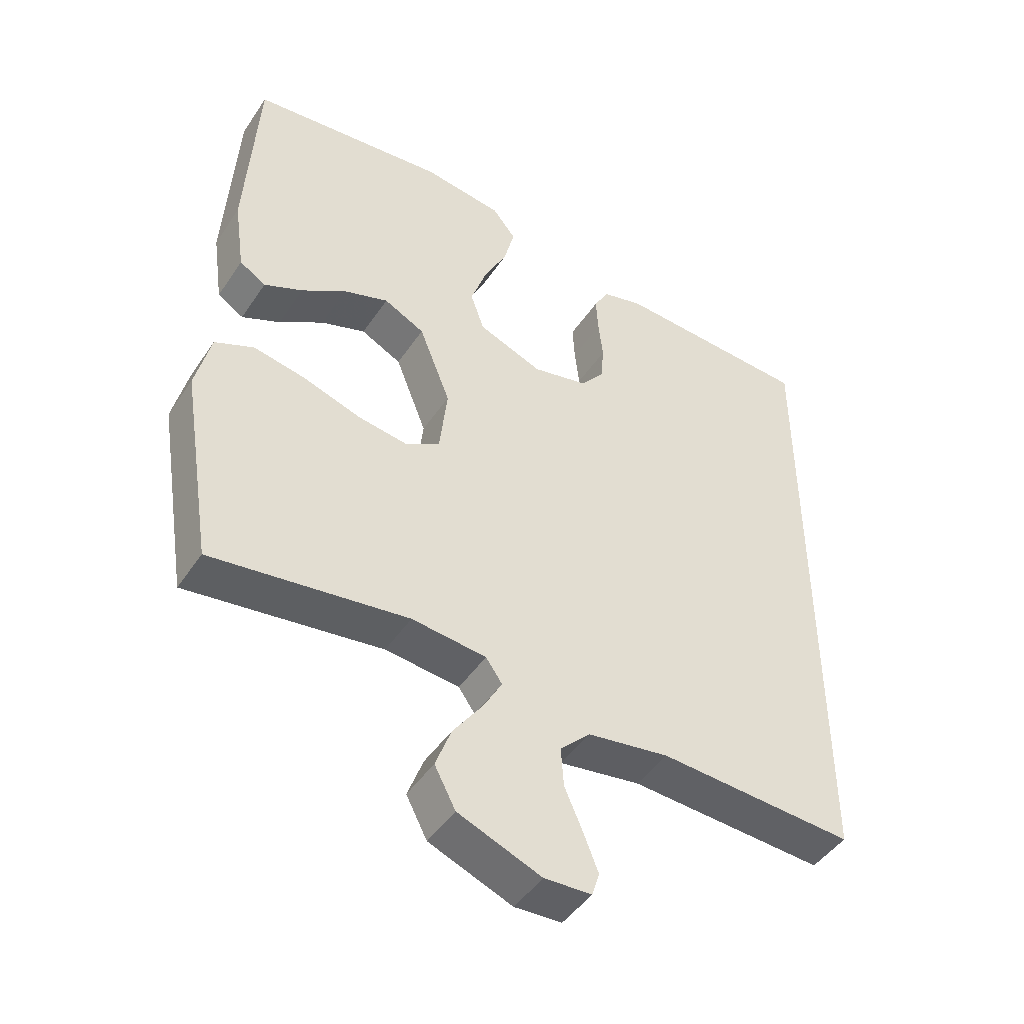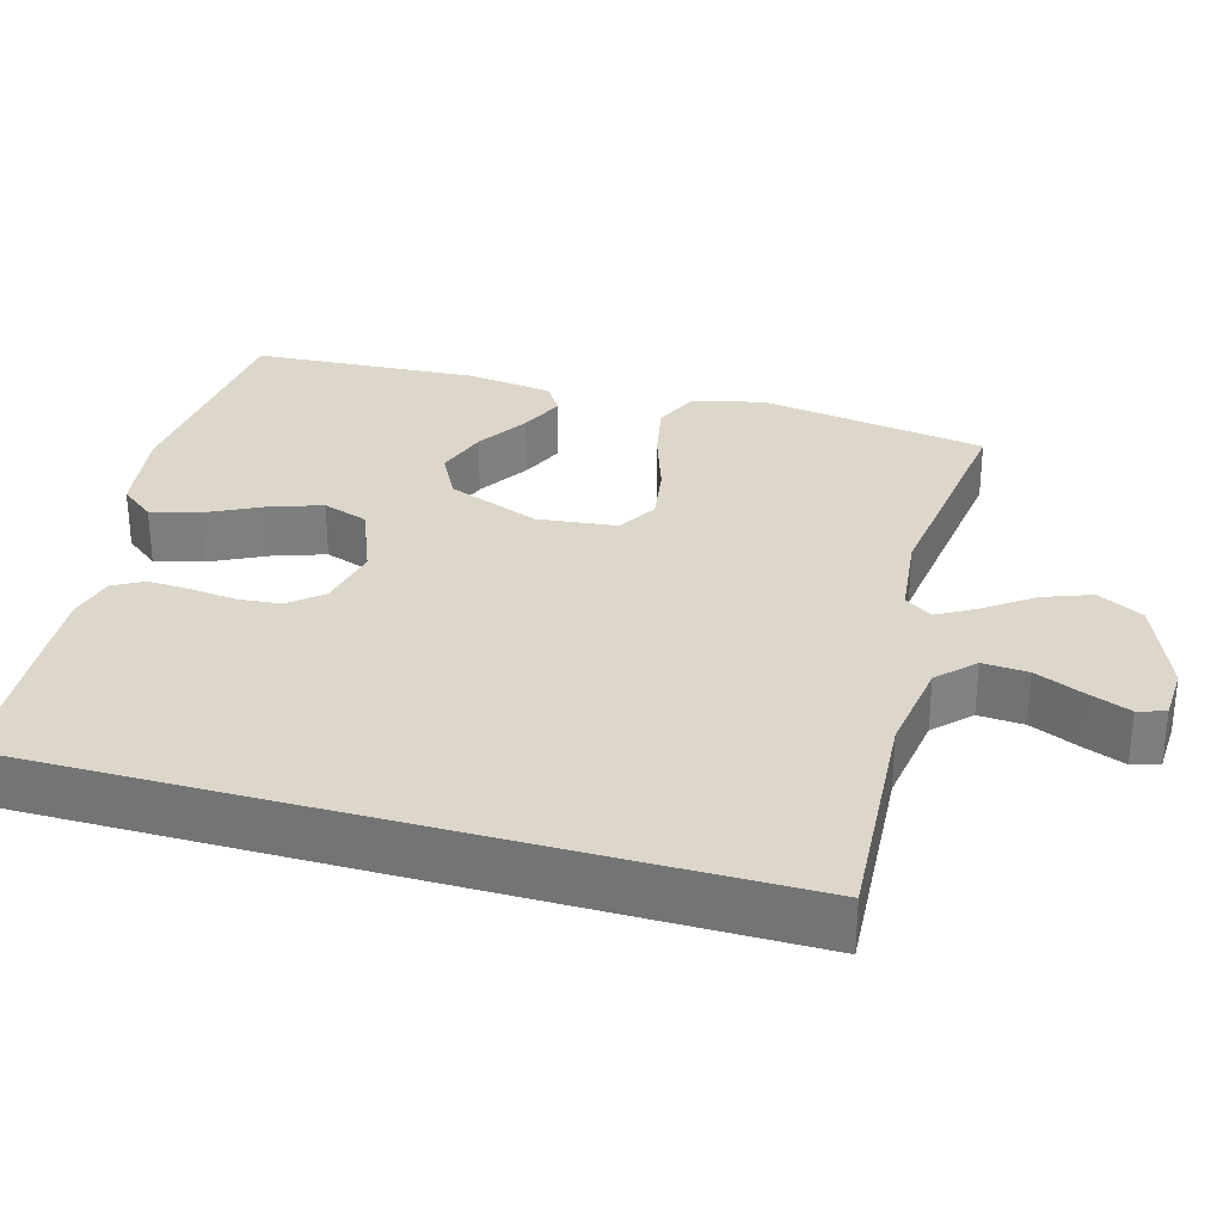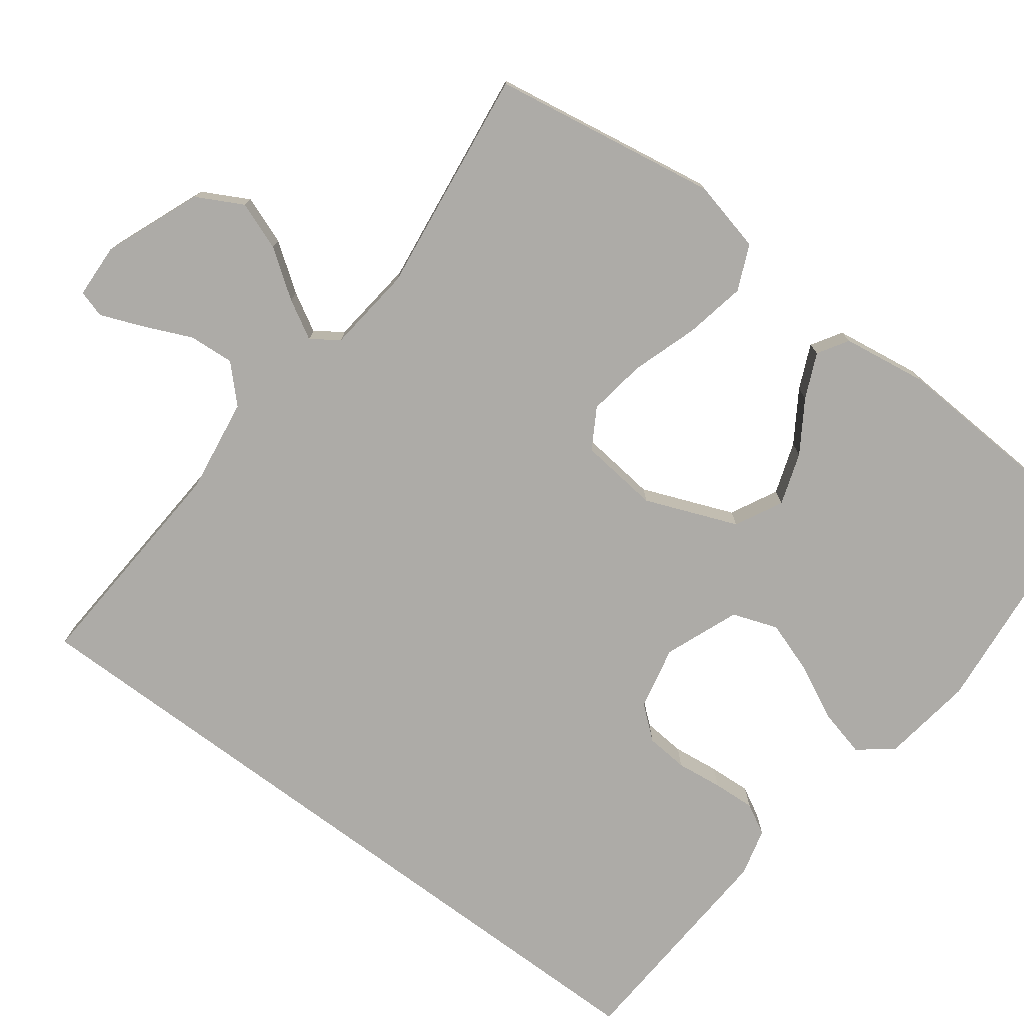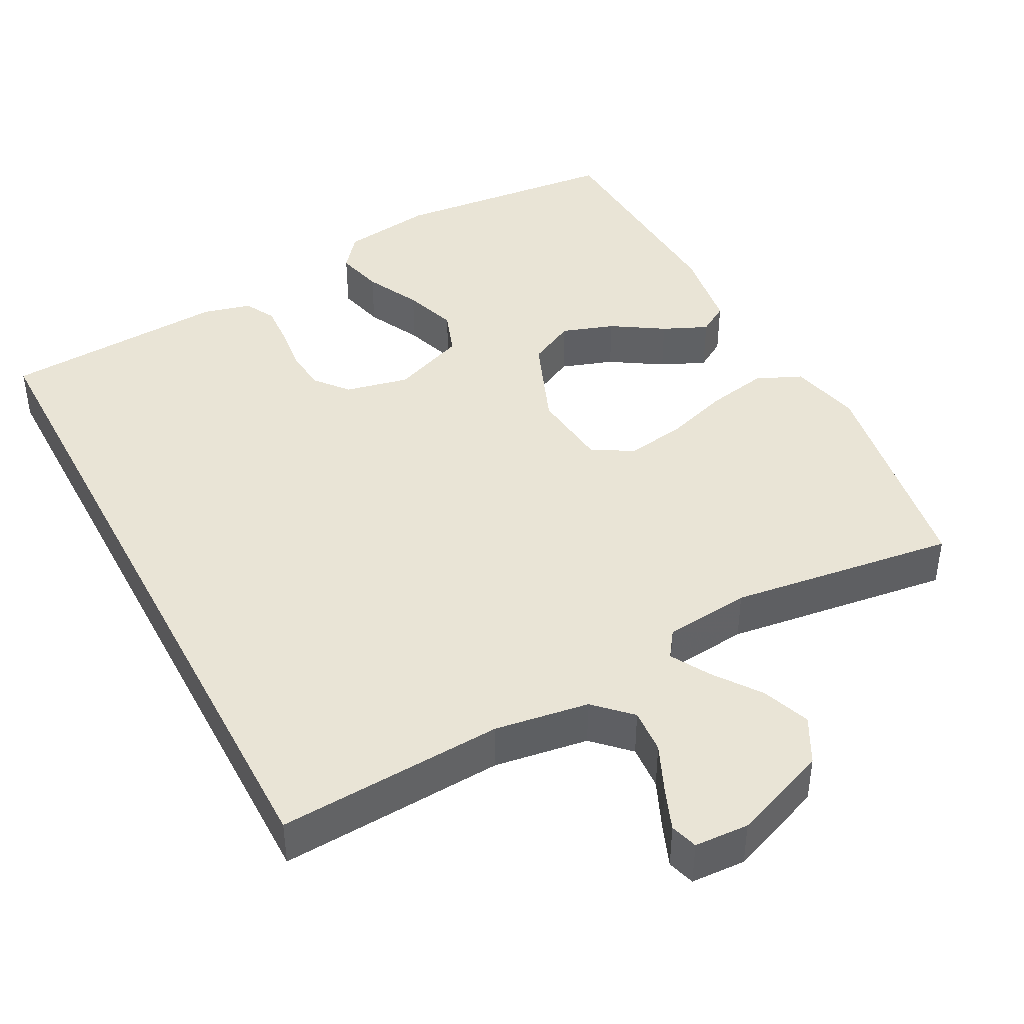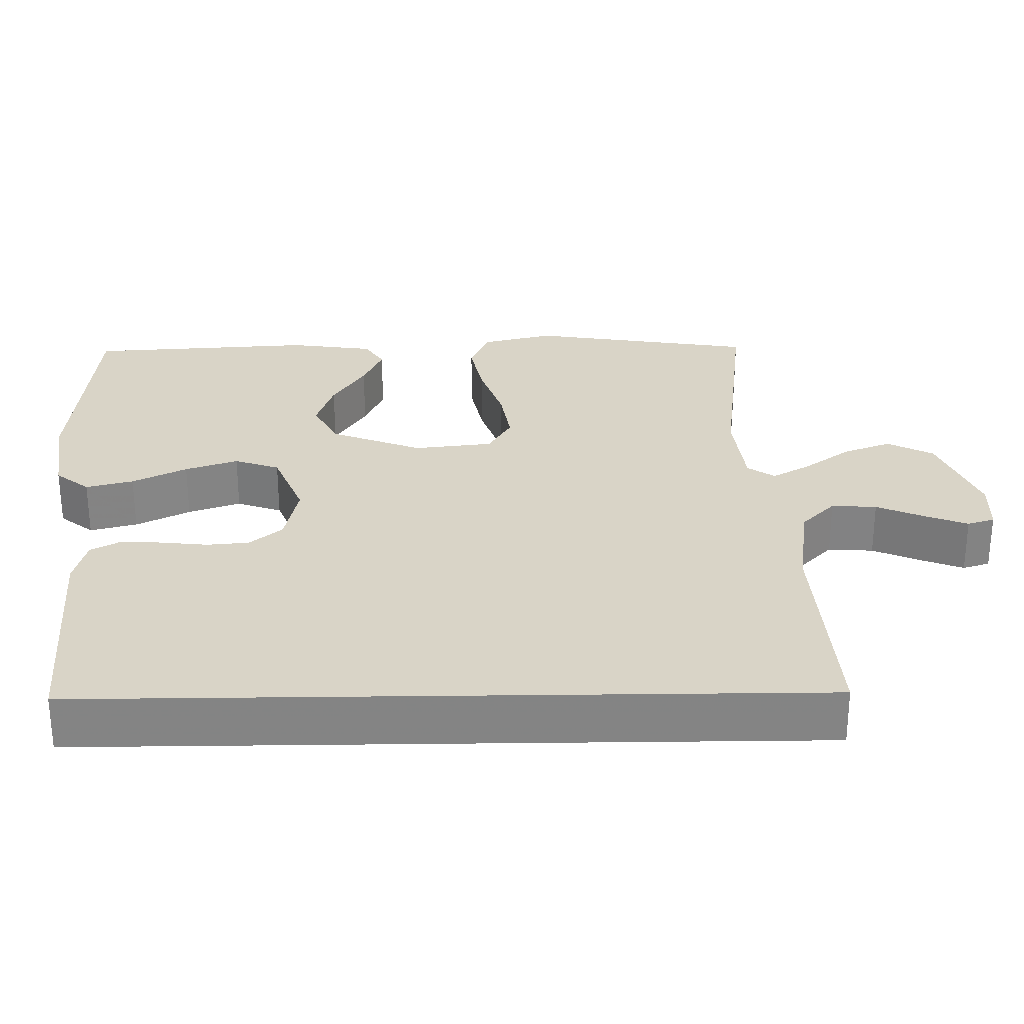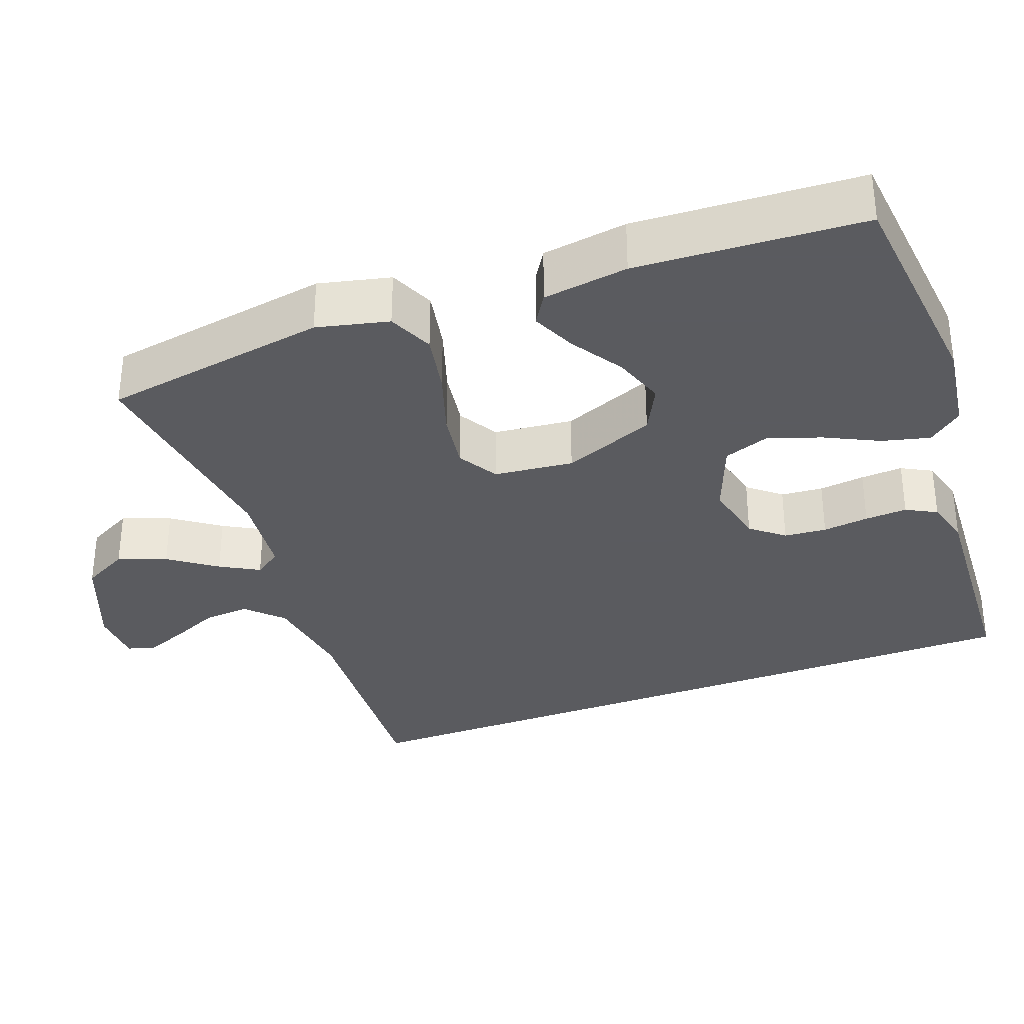
<metadata>
{"format":"obj","ext":"obj","renderer":"f3d","projection":"perspective","resolution":1024,"background":"white","views":[{"elev":-45.8,"azim":-31.8,"up":"+Z"},{"elev":30.7,"azim":105.8,"up":"+Y"},{"elev":-76.4,"azim":-126.6,"up":"+Y"},{"elev":42.7,"azim":152.4,"up":"+Y"},{"elev":28.8,"azim":89.1,"up":"+Y"},{"elev":-33.5,"azim":-69.2,"up":"+Y"}]}
</metadata>
<code>
v -0.5 0.07 0.5
v -0.2 0.07 0.528
v -0.079 0.07 0.51
v -0.043 0.07 0.465
v -0.059 0.07 0.402
v -0.095 0.07 0.33
v -0.119 0.07 0.26
v -0.098 0.07 0.2
v 0 0.07 0.161
v 0.084 0.07 0.179
v 0.12 0.07 0.222
v 0.125 0.07 0.278
v 0.118 0.07 0.339
v 0.115 0.07 0.395
v 0.137 0.07 0.435
v 0.2 0.07 0.451
v 0.5 0.07 0.432
v 0.5 0.07 -0.538
v 0.2 0.07 -0.518
v 0.075 0.07 -0.536
v 0.029 0.07 -0.581
v 0.033 0.07 -0.641
v 0.061 0.07 -0.705
v 0.083 0.07 -0.761
v 0.072 0.07 -0.797
v 0 0.07 -0.8
v -0.127 0.07 -0.749
v -0.159 0.07 -0.688
v -0.135 0.07 -0.624
v -0.09 0.07 -0.562
v -0.061 0.07 -0.511
v -0.086 0.07 -0.475
v -0.2 0.07 -0.462
v -0.5 0.07 -0.5
v -0.548 0.07 -0.2
v -0.525 0.07 -0.105
v -0.465 0.07 -0.079
v -0.385 0.07 -0.095
v -0.298 0.07 -0.124
v -0.221 0.07 -0.136
v -0.168 0.07 -0.105
v -0.156 0.07 0
v -0.204 0.07 0.122
v -0.266 0.07 0.154
v -0.335 0.07 0.131
v -0.403 0.07 0.088
v -0.462 0.07 0.062
v -0.502 0.07 0.087
v -0.518 0.07 0.2
v -0.5 0 0.5
v -0.2 0 0.528
v -0.079 0 0.51
v -0.043 0 0.465
v -0.059 0 0.402
v -0.095 0 0.33
v -0.119 0 0.26
v -0.098 0 0.2
v 0 0 0.161
v 0.084 0 0.179
v 0.12 0 0.222
v 0.125 0 0.278
v 0.118 0 0.339
v 0.115 0 0.395
v 0.137 0 0.435
v 0.2 0 0.451
v 0.5 0 0.432
v 0.5 0 -0.538
v 0.2 0 -0.518
v 0.075 0 -0.536
v 0.029 0 -0.581
v 0.033 0 -0.641
v 0.061 0 -0.705
v 0.083 0 -0.761
v 0.072 0 -0.797
v 0 0 -0.8
v -0.127 0 -0.749
v -0.159 0 -0.688
v -0.135 0 -0.624
v -0.09 0 -0.562
v -0.061 0 -0.511
v -0.086 0 -0.475
v -0.2 0 -0.462
v -0.5 0 -0.5
v -0.548 0 -0.2
v -0.525 0 -0.105
v -0.465 0 -0.079
v -0.385 0 -0.095
v -0.298 0 -0.124
v -0.221 0 -0.136
v -0.168 0 -0.105
v -0.156 0 0
v -0.204 0 0.122
v -0.266 0 0.154
v -0.335 0 0.131
v -0.403 0 0.088
v -0.462 0 0.062
v -0.502 0 0.087
v -0.518 0 0.2
f 45 46 47 48
f 44 45 48 49
f 36 37 38 39
f 36 39 40
f 33 34 35 36
f 32 33 36 40
f 31 32 40 41
f 27 28 29 30
f 27 30 31
f 26 27 31
f 25 26 31
f 22 23 24 25
f 22 25 31 41
f 16 17 18 19
f 16 19 20
f 12 13 14 15
f 12 15 16 20
f 3 4 5 6
f 3 6 7
f 2 3 7
f 44 49 1 2
f 43 44 2 7
f 42 43 7 8
f 21 22 41 42
f 21 42 8 9
f 20 21 9 10
f 11 12 20
f 10 11 20
f 97 96 95 94
f 98 97 94 93
f 88 87 86 85
f 89 88 85
f 85 84 83 82
f 89 85 82 81
f 90 89 81 80
f 79 78 77 76
f 80 79 76
f 80 76 75
f 80 75 74
f 74 73 72 71
f 90 80 74 71
f 68 67 66 65
f 69 68 65
f 64 63 62 61
f 69 65 64 61
f 55 54 53 52
f 56 55 52
f 56 52 51
f 51 50 98 93
f 56 51 93 92
f 57 56 92 91
f 91 90 71 70
f 58 57 91 70
f 59 58 70 69
f 69 61 60
f 69 60 59
f 1 50 51 2
f 2 51 52 3
f 3 52 53 4
f 4 53 54 5
f 5 54 55 6
f 6 55 56 7
f 7 56 57 8
f 8 57 58 9
f 9 58 59 10
f 10 59 60 11
f 11 60 61 12
f 12 61 62 13
f 13 62 63 14
f 14 63 64 15
f 15 64 65 16
f 16 65 66 17
f 17 66 67 18
f 18 67 68 19
f 19 68 69 20
f 20 69 70 21
f 21 70 71 22
f 22 71 72 23
f 23 72 73 24
f 24 73 74 25
f 25 74 75 26
f 26 75 76 27
f 27 76 77 28
f 28 77 78 29
f 29 78 79 30
f 30 79 80 31
f 31 80 81 32
f 32 81 82 33
f 33 82 83 34
f 34 83 84 35
f 35 84 85 36
f 36 85 86 37
f 37 86 87 38
f 38 87 88 39
f 39 88 89 40
f 40 89 90 41
f 41 90 91 42
f 42 91 92 43
f 43 92 93 44
f 44 93 94 45
f 45 94 95 46
f 46 95 96 47
f 47 96 97 48
f 48 97 98 49
f 49 98 50 1

</code>
